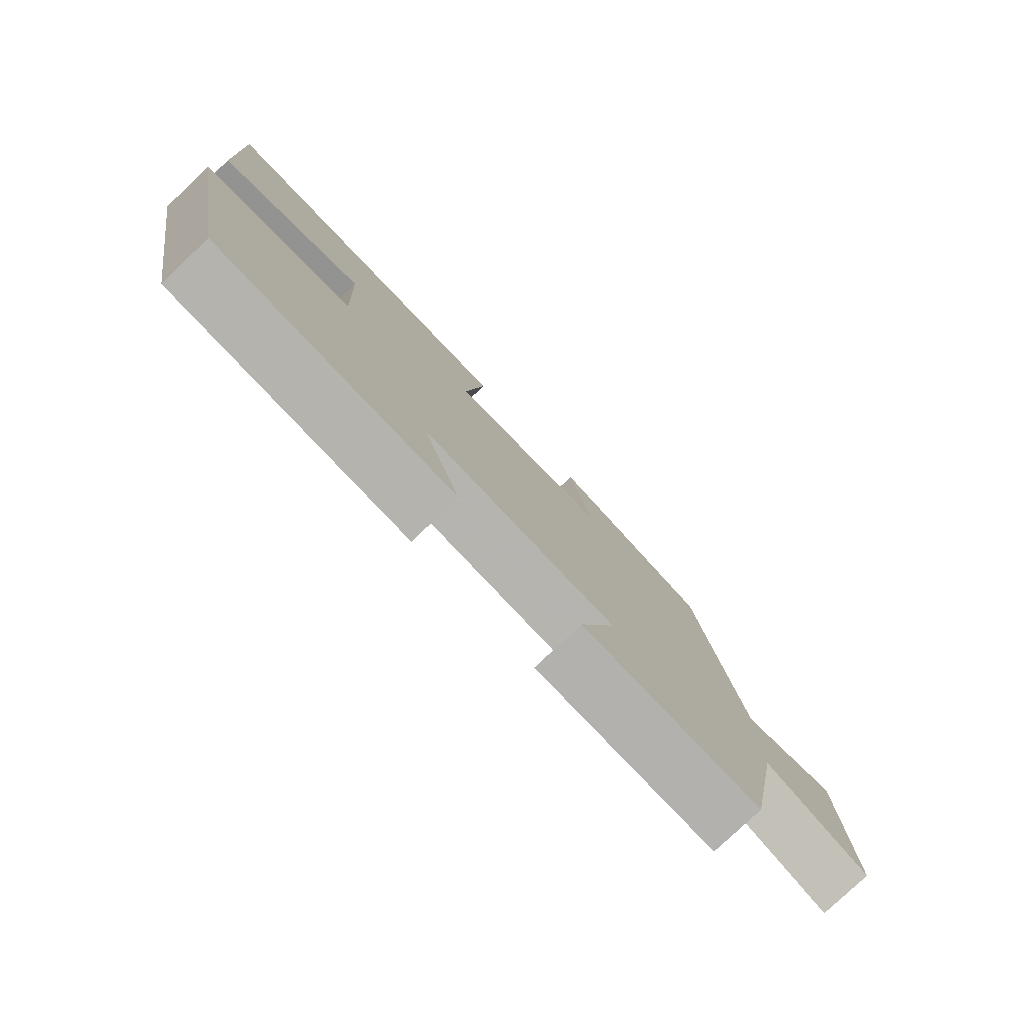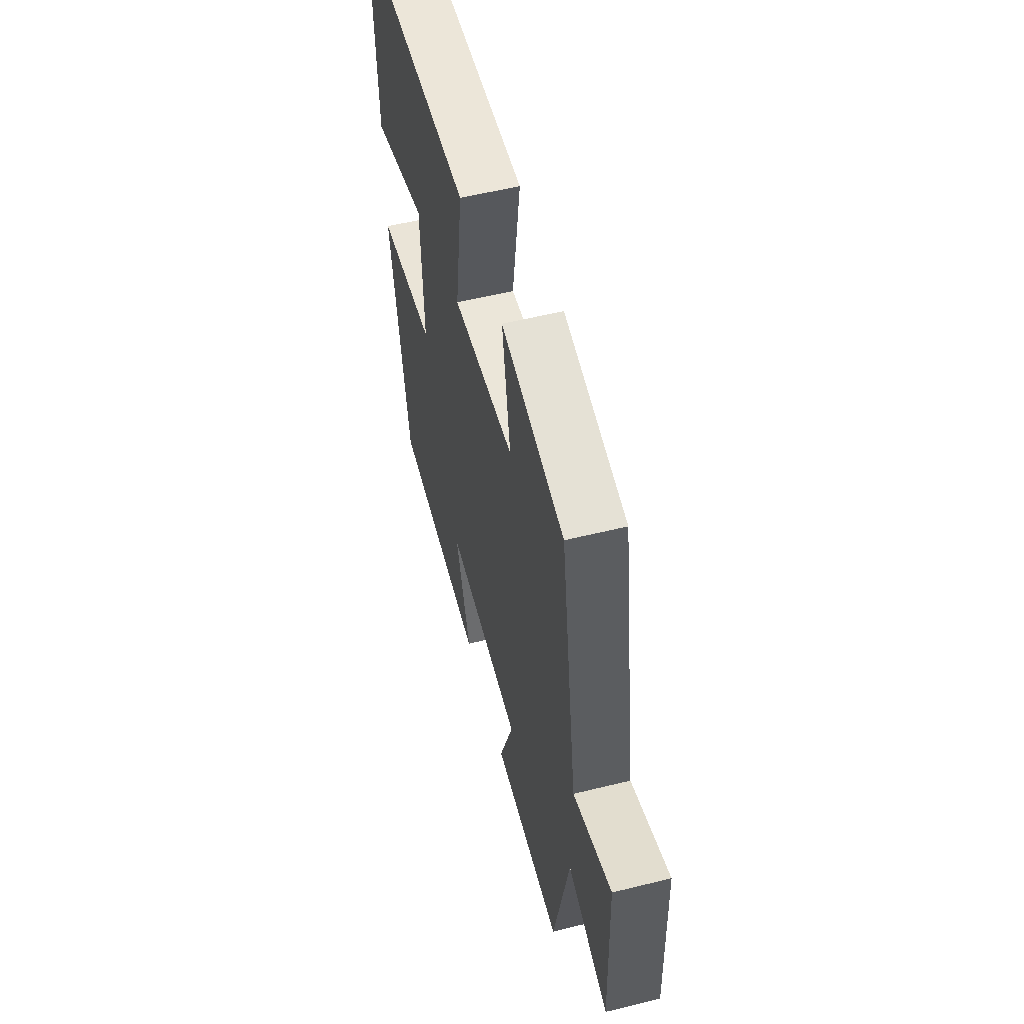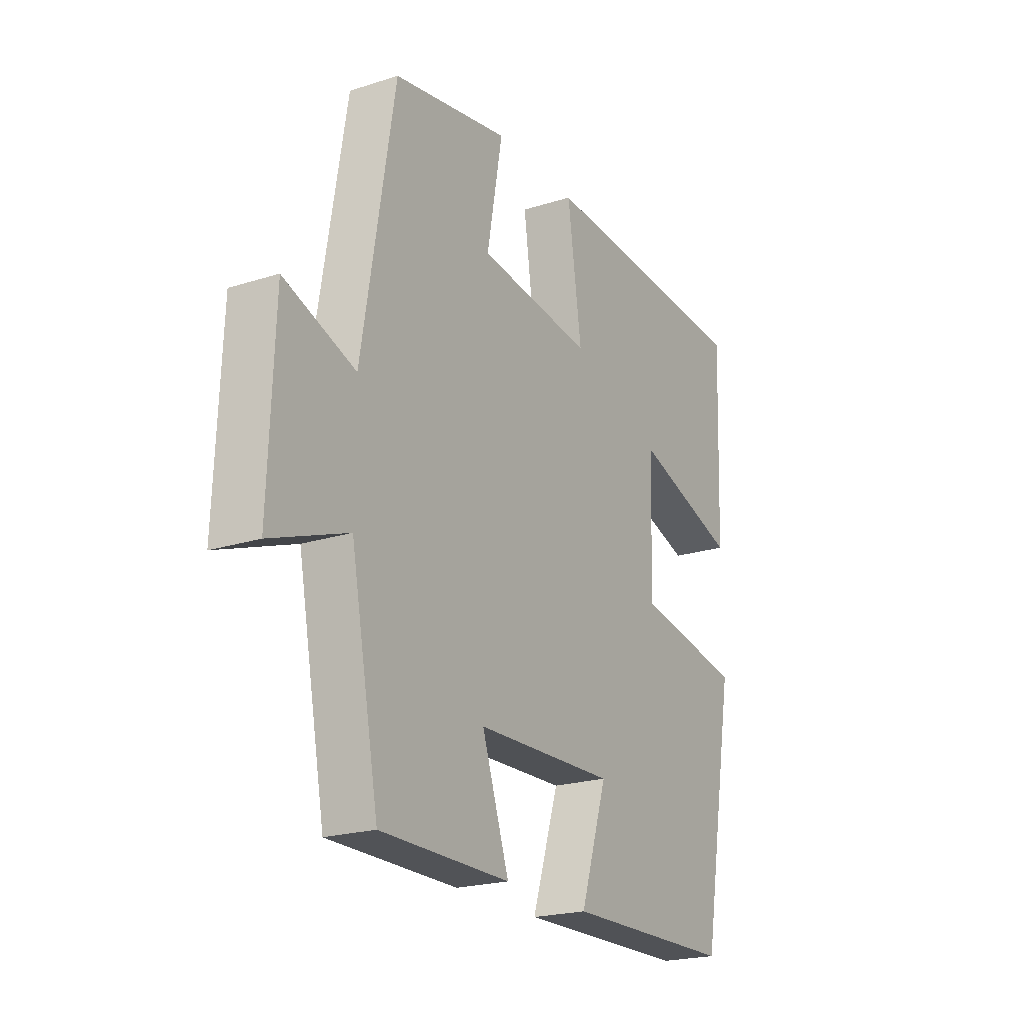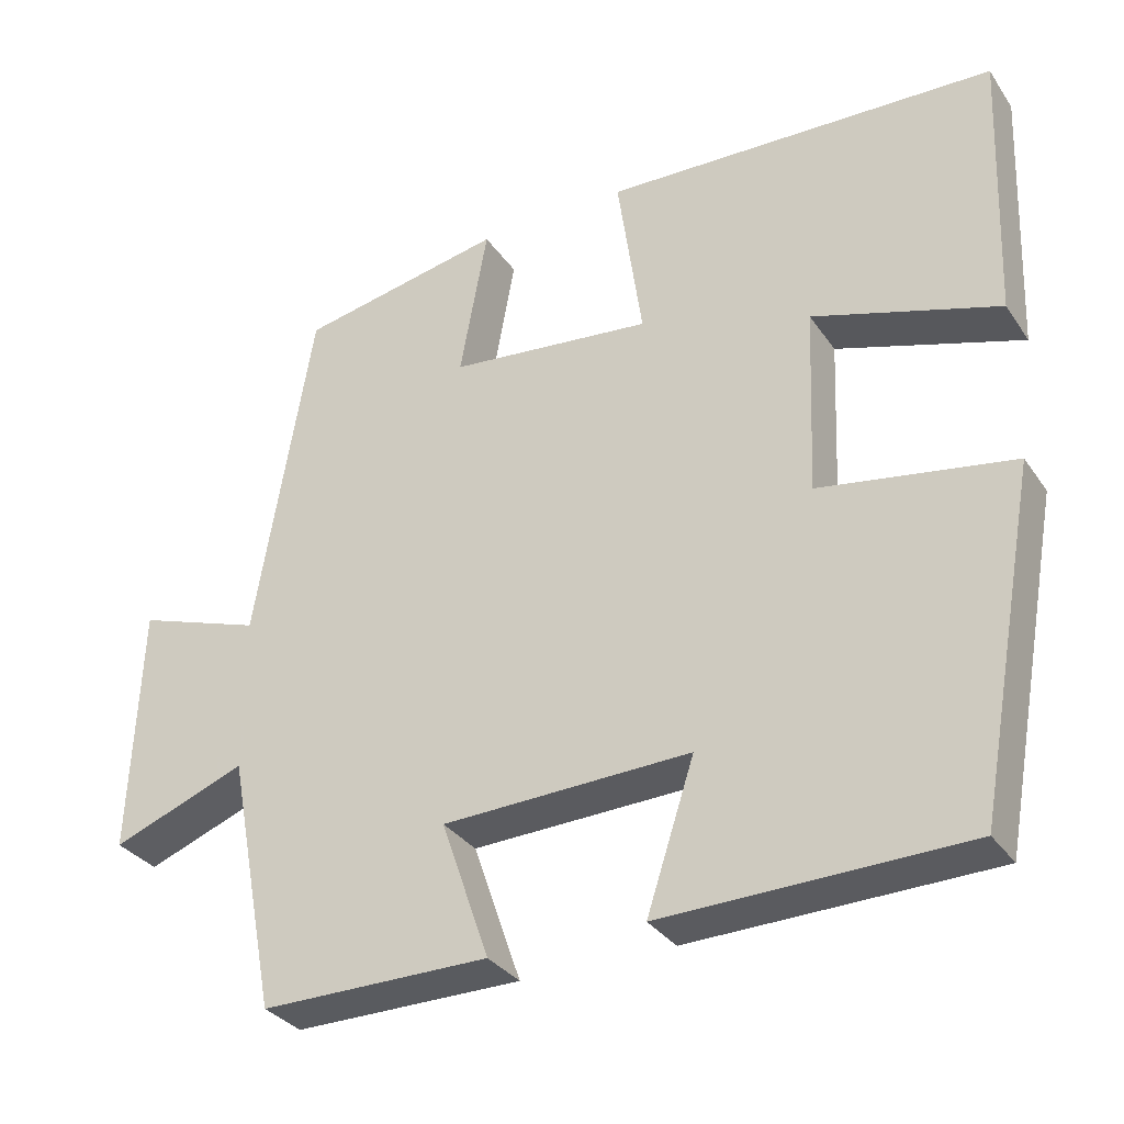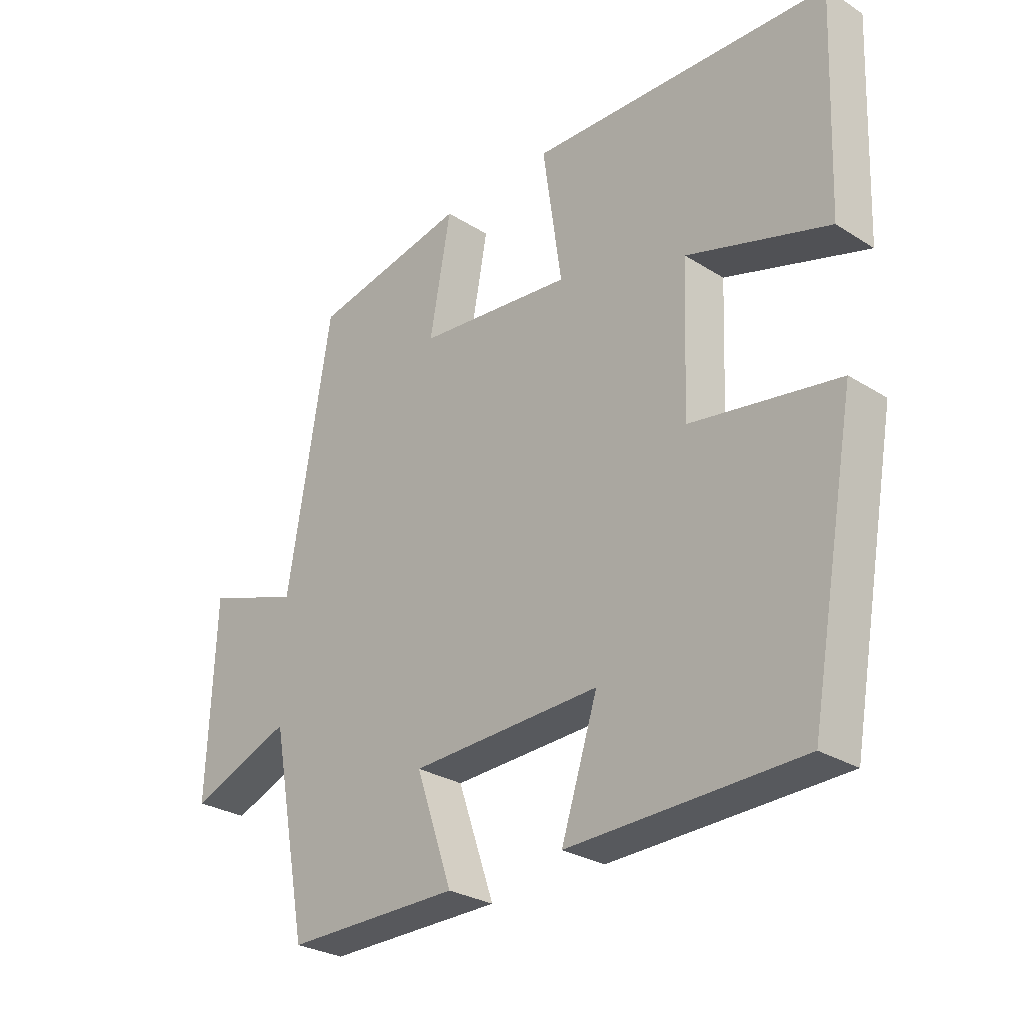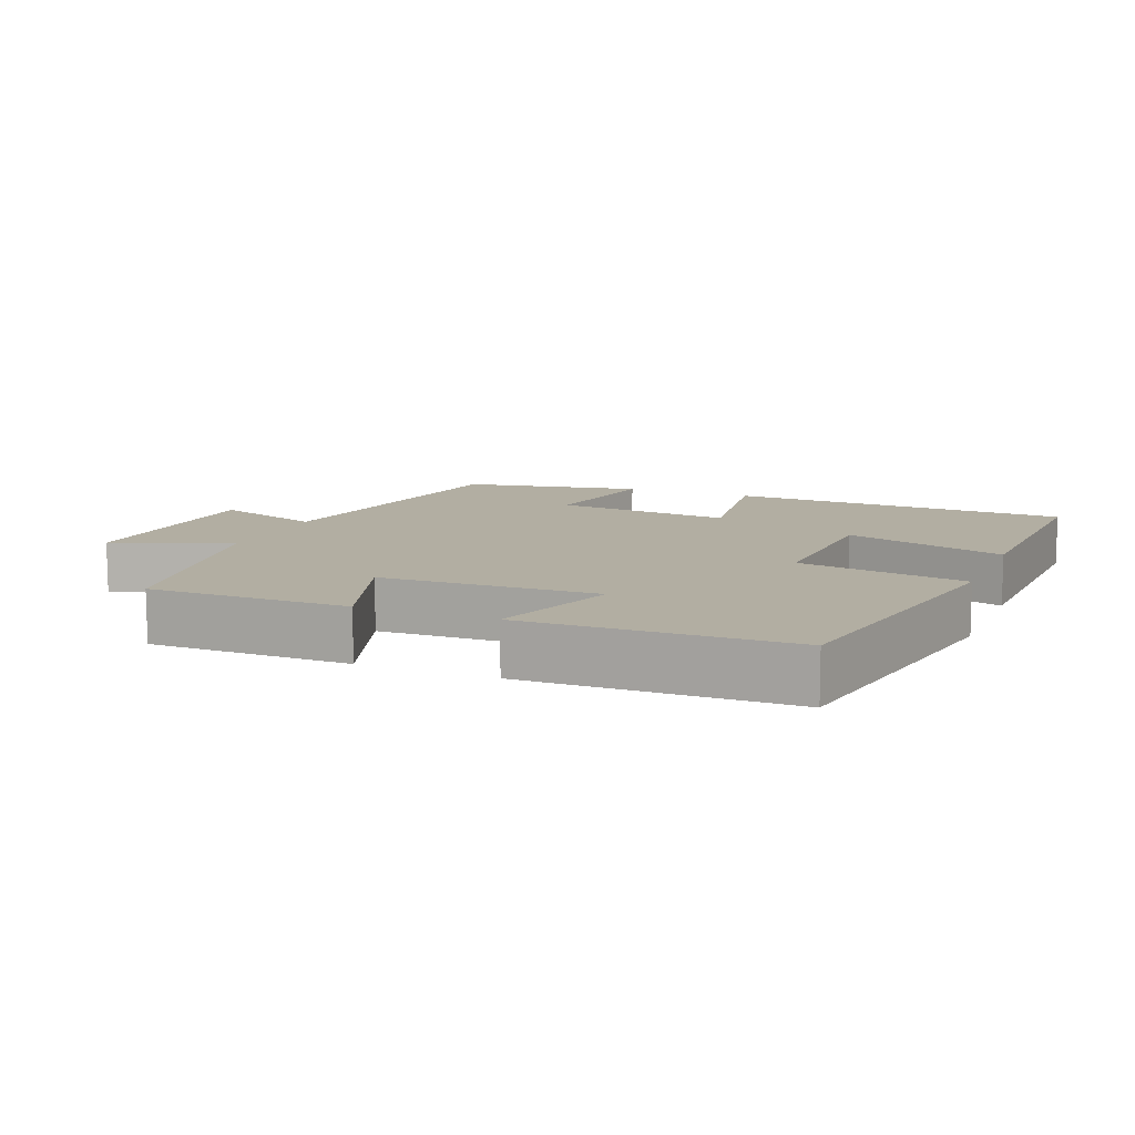
<metadata>
{"format":"obj","ext":"obj","renderer":"f3d","projection":"perspective","resolution":1024,"background":"white","views":[{"elev":-79.2,"azim":-46.5,"up":"+Z"},{"elev":55.3,"azim":75.4,"up":"+Z"},{"elev":-21.7,"azim":119.3,"up":"+Z"},{"elev":-32.5,"azim":-151.0,"up":"+Z"},{"elev":-28.4,"azim":-133.4,"up":"+Z"},{"elev":10.7,"azim":-157.8,"up":"+Y"}]}
</metadata>
<code>
v -0.514 0.07 0.479
v -0.021 0.07 0.5
v -0.052 0.07 0.28
v 0.204 0.07 0.308
v 0.169 0.07 0.5
v 0.428 0.07 0.45
v 0.5 0.07 0.018
v 0.658 0.07 0.072
v 0.67 0.07 -0.242
v 0.5 0.07 -0.178
v 0.438 0.07 -0.5
v 0.15 0.07 -0.5
v 0.21 0.07 -0.326
v -0.102 0.07 -0.316
v -0.042 0.07 -0.5
v -0.422 0.07 -0.492
v -0.5 0.07 -0.068
v -0.258 0.07 -0.027
v -0.268 0.07 0.209
v -0.5 0.07 0.136
v -0.514 0 0.479
v -0.021 0 0.5
v -0.052 0 0.28
v 0.204 0 0.308
v 0.169 0 0.5
v 0.428 0 0.45
v 0.5 0 0.018
v 0.658 0 0.072
v 0.67 0 -0.242
v 0.5 0 -0.178
v 0.438 0 -0.5
v 0.15 0 -0.5
v 0.21 0 -0.326
v -0.102 0 -0.316
v -0.042 0 -0.5
v -0.422 0 -0.492
v -0.5 0 -0.068
v -0.258 0 -0.027
v -0.268 0 0.209
v -0.5 0 0.136
f 19 20 1 2
f 18 19 2 3
f 15 16 17 18
f 14 15 18
f 13 14 18 3
f 10 11 12 13
f 10 13 3 4
f 7 8 9 10
f 6 7 10
f 4 5 6 10
f 22 21 40 39
f 23 22 39 38
f 38 37 36 35
f 38 35 34
f 23 38 34 33
f 33 32 31 30
f 24 23 33 30
f 30 29 28 27
f 30 27 26
f 30 26 25 24
f 1 21 22 2
f 2 22 23 3
f 3 23 24 4
f 4 24 25 5
f 5 25 26 6
f 6 26 27 7
f 7 27 28 8
f 8 28 29 9
f 9 29 30 10
f 10 30 31 11
f 11 31 32 12
f 12 32 33 13
f 13 33 34 14
f 14 34 35 15
f 15 35 36 16
f 16 36 37 17
f 17 37 38 18
f 18 38 39 19
f 19 39 40 20
f 20 40 21 1

</code>
